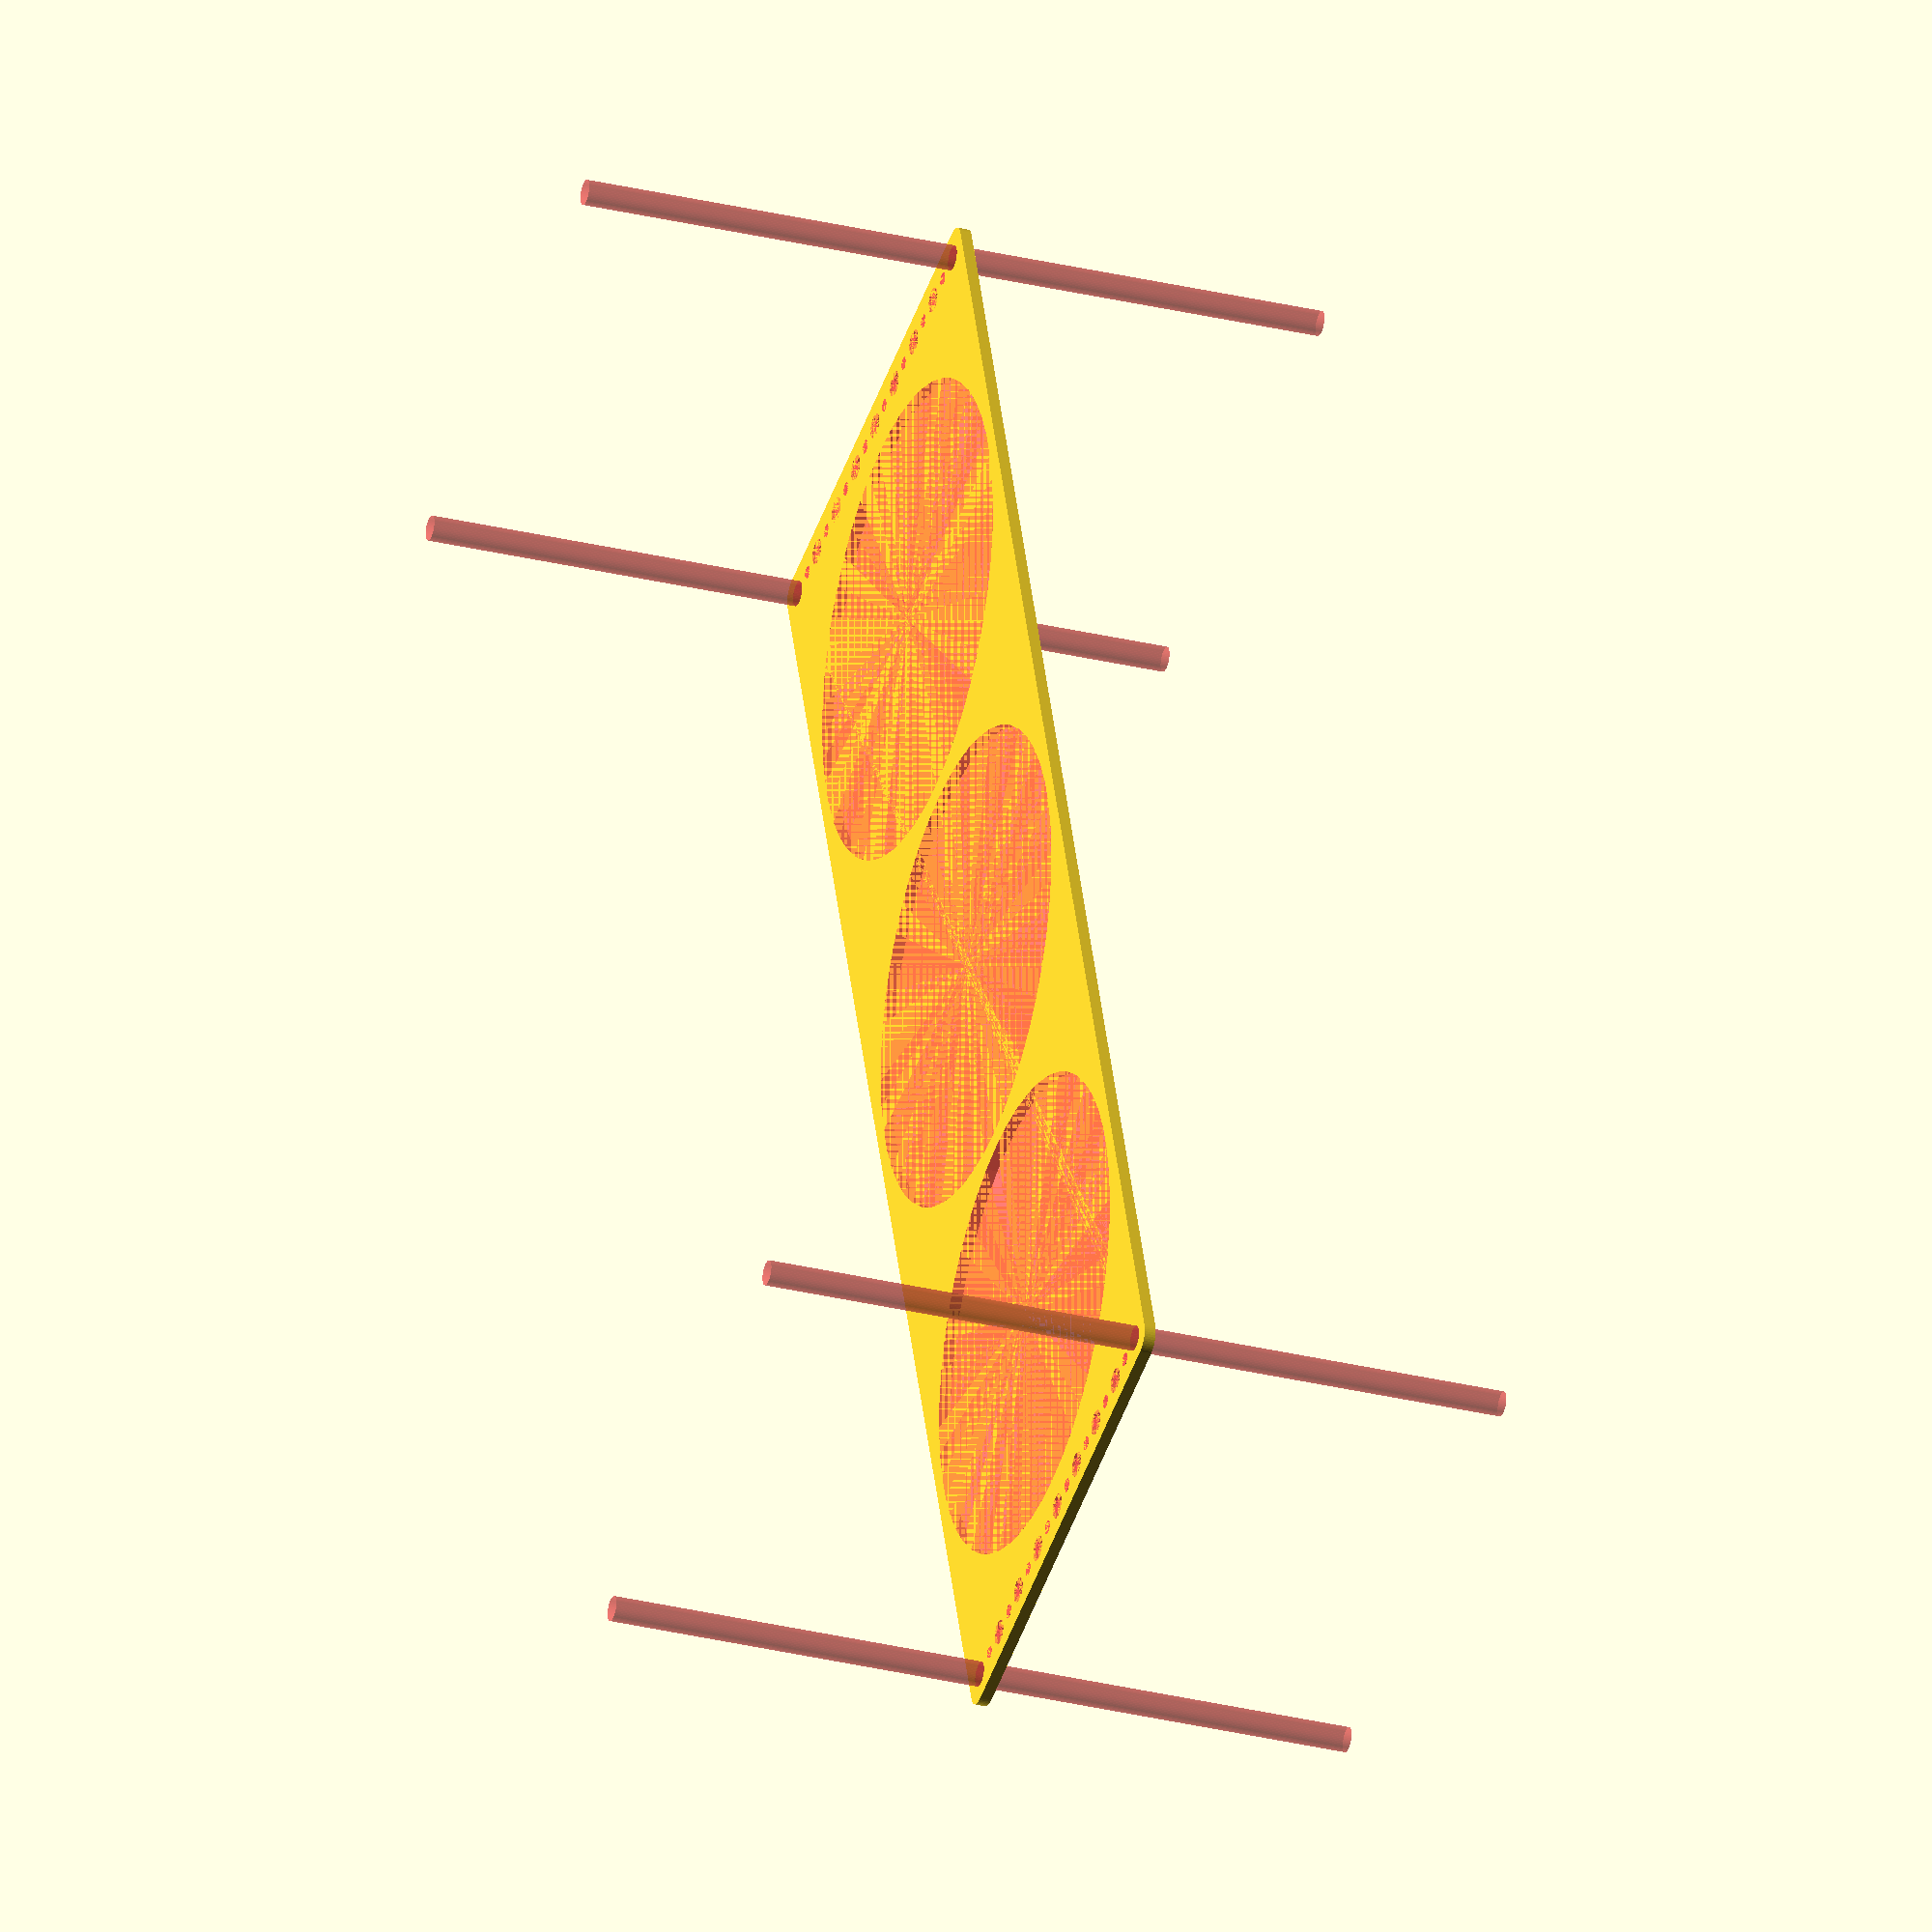
<openscad>
$fn = 50;


difference() {
	union() {
		hull() {
			translate(v = [-204.5000000000, 62.0000000000, 0]) {
				cylinder(h = 3, r = 5);
			}
			translate(v = [204.5000000000, 62.0000000000, 0]) {
				cylinder(h = 3, r = 5);
			}
			translate(v = [-204.5000000000, -62.0000000000, 0]) {
				cylinder(h = 3, r = 5);
			}
			translate(v = [204.5000000000, -62.0000000000, 0]) {
				cylinder(h = 3, r = 5);
			}
		}
	}
	union() {
		#translate(v = [-202.5000000000, -60.0000000000, 0]) {
			cylinder(h = 3, r = 3.2500000000);
		}
		#translate(v = [-202.5000000000, -45.0000000000, 0]) {
			cylinder(h = 3, r = 3.2500000000);
		}
		#translate(v = [-202.5000000000, -30.0000000000, 0]) {
			cylinder(h = 3, r = 3.2500000000);
		}
		#translate(v = [-202.5000000000, -15.0000000000, 0]) {
			cylinder(h = 3, r = 3.2500000000);
		}
		#translate(v = [-202.5000000000, 0.0000000000, 0]) {
			cylinder(h = 3, r = 3.2500000000);
		}
		#translate(v = [-202.5000000000, 15.0000000000, 0]) {
			cylinder(h = 3, r = 3.2500000000);
		}
		#translate(v = [-202.5000000000, 30.0000000000, 0]) {
			cylinder(h = 3, r = 3.2500000000);
		}
		#translate(v = [-202.5000000000, 45.0000000000, 0]) {
			cylinder(h = 3, r = 3.2500000000);
		}
		#translate(v = [-202.5000000000, 60.0000000000, 0]) {
			cylinder(h = 3, r = 3.2500000000);
		}
		#translate(v = [202.5000000000, -60.0000000000, 0]) {
			cylinder(h = 3, r = 3.2500000000);
		}
		#translate(v = [202.5000000000, -45.0000000000, 0]) {
			cylinder(h = 3, r = 3.2500000000);
		}
		#translate(v = [202.5000000000, -30.0000000000, 0]) {
			cylinder(h = 3, r = 3.2500000000);
		}
		#translate(v = [202.5000000000, -15.0000000000, 0]) {
			cylinder(h = 3, r = 3.2500000000);
		}
		#translate(v = [202.5000000000, 0.0000000000, 0]) {
			cylinder(h = 3, r = 3.2500000000);
		}
		#translate(v = [202.5000000000, 15.0000000000, 0]) {
			cylinder(h = 3, r = 3.2500000000);
		}
		#translate(v = [202.5000000000, 30.0000000000, 0]) {
			cylinder(h = 3, r = 3.2500000000);
		}
		#translate(v = [202.5000000000, 45.0000000000, 0]) {
			cylinder(h = 3, r = 3.2500000000);
		}
		#translate(v = [202.5000000000, 60.0000000000, 0]) {
			cylinder(h = 3, r = 3.2500000000);
		}
		#translate(v = [-202.5000000000, -60.0000000000, -100.0000000000]) {
			cylinder(h = 200, r = 3.2500000000);
		}
		#translate(v = [-202.5000000000, 60.0000000000, -100.0000000000]) {
			cylinder(h = 200, r = 3.2500000000);
		}
		#translate(v = [202.5000000000, -60.0000000000, -100.0000000000]) {
			cylinder(h = 200, r = 3.2500000000);
		}
		#translate(v = [202.5000000000, 60.0000000000, -100.0000000000]) {
			cylinder(h = 200, r = 3.2500000000);
		}
		#translate(v = [-202.5000000000, -60.0000000000, 0]) {
			cylinder(h = 3, r = 1.8000000000);
		}
		#translate(v = [-202.5000000000, -52.5000000000, 0]) {
			cylinder(h = 3, r = 1.8000000000);
		}
		#translate(v = [-202.5000000000, -45.0000000000, 0]) {
			cylinder(h = 3, r = 1.8000000000);
		}
		#translate(v = [-202.5000000000, -37.5000000000, 0]) {
			cylinder(h = 3, r = 1.8000000000);
		}
		#translate(v = [-202.5000000000, -30.0000000000, 0]) {
			cylinder(h = 3, r = 1.8000000000);
		}
		#translate(v = [-202.5000000000, -22.5000000000, 0]) {
			cylinder(h = 3, r = 1.8000000000);
		}
		#translate(v = [-202.5000000000, -15.0000000000, 0]) {
			cylinder(h = 3, r = 1.8000000000);
		}
		#translate(v = [-202.5000000000, -7.5000000000, 0]) {
			cylinder(h = 3, r = 1.8000000000);
		}
		#translate(v = [-202.5000000000, 0.0000000000, 0]) {
			cylinder(h = 3, r = 1.8000000000);
		}
		#translate(v = [-202.5000000000, 7.5000000000, 0]) {
			cylinder(h = 3, r = 1.8000000000);
		}
		#translate(v = [-202.5000000000, 15.0000000000, 0]) {
			cylinder(h = 3, r = 1.8000000000);
		}
		#translate(v = [-202.5000000000, 22.5000000000, 0]) {
			cylinder(h = 3, r = 1.8000000000);
		}
		#translate(v = [-202.5000000000, 30.0000000000, 0]) {
			cylinder(h = 3, r = 1.8000000000);
		}
		#translate(v = [-202.5000000000, 37.5000000000, 0]) {
			cylinder(h = 3, r = 1.8000000000);
		}
		#translate(v = [-202.5000000000, 45.0000000000, 0]) {
			cylinder(h = 3, r = 1.8000000000);
		}
		#translate(v = [-202.5000000000, 52.5000000000, 0]) {
			cylinder(h = 3, r = 1.8000000000);
		}
		#translate(v = [-202.5000000000, 60.0000000000, 0]) {
			cylinder(h = 3, r = 1.8000000000);
		}
		#translate(v = [202.5000000000, -60.0000000000, 0]) {
			cylinder(h = 3, r = 1.8000000000);
		}
		#translate(v = [202.5000000000, -52.5000000000, 0]) {
			cylinder(h = 3, r = 1.8000000000);
		}
		#translate(v = [202.5000000000, -45.0000000000, 0]) {
			cylinder(h = 3, r = 1.8000000000);
		}
		#translate(v = [202.5000000000, -37.5000000000, 0]) {
			cylinder(h = 3, r = 1.8000000000);
		}
		#translate(v = [202.5000000000, -30.0000000000, 0]) {
			cylinder(h = 3, r = 1.8000000000);
		}
		#translate(v = [202.5000000000, -22.5000000000, 0]) {
			cylinder(h = 3, r = 1.8000000000);
		}
		#translate(v = [202.5000000000, -15.0000000000, 0]) {
			cylinder(h = 3, r = 1.8000000000);
		}
		#translate(v = [202.5000000000, -7.5000000000, 0]) {
			cylinder(h = 3, r = 1.8000000000);
		}
		#translate(v = [202.5000000000, 0.0000000000, 0]) {
			cylinder(h = 3, r = 1.8000000000);
		}
		#translate(v = [202.5000000000, 7.5000000000, 0]) {
			cylinder(h = 3, r = 1.8000000000);
		}
		#translate(v = [202.5000000000, 15.0000000000, 0]) {
			cylinder(h = 3, r = 1.8000000000);
		}
		#translate(v = [202.5000000000, 22.5000000000, 0]) {
			cylinder(h = 3, r = 1.8000000000);
		}
		#translate(v = [202.5000000000, 30.0000000000, 0]) {
			cylinder(h = 3, r = 1.8000000000);
		}
		#translate(v = [202.5000000000, 37.5000000000, 0]) {
			cylinder(h = 3, r = 1.8000000000);
		}
		#translate(v = [202.5000000000, 45.0000000000, 0]) {
			cylinder(h = 3, r = 1.8000000000);
		}
		#translate(v = [202.5000000000, 52.5000000000, 0]) {
			cylinder(h = 3, r = 1.8000000000);
		}
		#translate(v = [202.5000000000, 60.0000000000, 0]) {
			cylinder(h = 3, r = 1.8000000000);
		}
		#translate(v = [-202.5000000000, -60.0000000000, 0]) {
			cylinder(h = 3, r = 1.8000000000);
		}
		#translate(v = [-202.5000000000, -52.5000000000, 0]) {
			cylinder(h = 3, r = 1.8000000000);
		}
		#translate(v = [-202.5000000000, -45.0000000000, 0]) {
			cylinder(h = 3, r = 1.8000000000);
		}
		#translate(v = [-202.5000000000, -37.5000000000, 0]) {
			cylinder(h = 3, r = 1.8000000000);
		}
		#translate(v = [-202.5000000000, -30.0000000000, 0]) {
			cylinder(h = 3, r = 1.8000000000);
		}
		#translate(v = [-202.5000000000, -22.5000000000, 0]) {
			cylinder(h = 3, r = 1.8000000000);
		}
		#translate(v = [-202.5000000000, -15.0000000000, 0]) {
			cylinder(h = 3, r = 1.8000000000);
		}
		#translate(v = [-202.5000000000, -7.5000000000, 0]) {
			cylinder(h = 3, r = 1.8000000000);
		}
		#translate(v = [-202.5000000000, 0.0000000000, 0]) {
			cylinder(h = 3, r = 1.8000000000);
		}
		#translate(v = [-202.5000000000, 7.5000000000, 0]) {
			cylinder(h = 3, r = 1.8000000000);
		}
		#translate(v = [-202.5000000000, 15.0000000000, 0]) {
			cylinder(h = 3, r = 1.8000000000);
		}
		#translate(v = [-202.5000000000, 22.5000000000, 0]) {
			cylinder(h = 3, r = 1.8000000000);
		}
		#translate(v = [-202.5000000000, 30.0000000000, 0]) {
			cylinder(h = 3, r = 1.8000000000);
		}
		#translate(v = [-202.5000000000, 37.5000000000, 0]) {
			cylinder(h = 3, r = 1.8000000000);
		}
		#translate(v = [-202.5000000000, 45.0000000000, 0]) {
			cylinder(h = 3, r = 1.8000000000);
		}
		#translate(v = [-202.5000000000, 52.5000000000, 0]) {
			cylinder(h = 3, r = 1.8000000000);
		}
		#translate(v = [-202.5000000000, 60.0000000000, 0]) {
			cylinder(h = 3, r = 1.8000000000);
		}
		#translate(v = [202.5000000000, -60.0000000000, 0]) {
			cylinder(h = 3, r = 1.8000000000);
		}
		#translate(v = [202.5000000000, -52.5000000000, 0]) {
			cylinder(h = 3, r = 1.8000000000);
		}
		#translate(v = [202.5000000000, -45.0000000000, 0]) {
			cylinder(h = 3, r = 1.8000000000);
		}
		#translate(v = [202.5000000000, -37.5000000000, 0]) {
			cylinder(h = 3, r = 1.8000000000);
		}
		#translate(v = [202.5000000000, -30.0000000000, 0]) {
			cylinder(h = 3, r = 1.8000000000);
		}
		#translate(v = [202.5000000000, -22.5000000000, 0]) {
			cylinder(h = 3, r = 1.8000000000);
		}
		#translate(v = [202.5000000000, -15.0000000000, 0]) {
			cylinder(h = 3, r = 1.8000000000);
		}
		#translate(v = [202.5000000000, -7.5000000000, 0]) {
			cylinder(h = 3, r = 1.8000000000);
		}
		#translate(v = [202.5000000000, 0.0000000000, 0]) {
			cylinder(h = 3, r = 1.8000000000);
		}
		#translate(v = [202.5000000000, 7.5000000000, 0]) {
			cylinder(h = 3, r = 1.8000000000);
		}
		#translate(v = [202.5000000000, 15.0000000000, 0]) {
			cylinder(h = 3, r = 1.8000000000);
		}
		#translate(v = [202.5000000000, 22.5000000000, 0]) {
			cylinder(h = 3, r = 1.8000000000);
		}
		#translate(v = [202.5000000000, 30.0000000000, 0]) {
			cylinder(h = 3, r = 1.8000000000);
		}
		#translate(v = [202.5000000000, 37.5000000000, 0]) {
			cylinder(h = 3, r = 1.8000000000);
		}
		#translate(v = [202.5000000000, 45.0000000000, 0]) {
			cylinder(h = 3, r = 1.8000000000);
		}
		#translate(v = [202.5000000000, 52.5000000000, 0]) {
			cylinder(h = 3, r = 1.8000000000);
		}
		#translate(v = [202.5000000000, 60.0000000000, 0]) {
			cylinder(h = 3, r = 1.8000000000);
		}
		#translate(v = [-202.5000000000, -60.0000000000, 0]) {
			cylinder(h = 3, r = 1.8000000000);
		}
		#translate(v = [-202.5000000000, -52.5000000000, 0]) {
			cylinder(h = 3, r = 1.8000000000);
		}
		#translate(v = [-202.5000000000, -45.0000000000, 0]) {
			cylinder(h = 3, r = 1.8000000000);
		}
		#translate(v = [-202.5000000000, -37.5000000000, 0]) {
			cylinder(h = 3, r = 1.8000000000);
		}
		#translate(v = [-202.5000000000, -30.0000000000, 0]) {
			cylinder(h = 3, r = 1.8000000000);
		}
		#translate(v = [-202.5000000000, -22.5000000000, 0]) {
			cylinder(h = 3, r = 1.8000000000);
		}
		#translate(v = [-202.5000000000, -15.0000000000, 0]) {
			cylinder(h = 3, r = 1.8000000000);
		}
		#translate(v = [-202.5000000000, -7.5000000000, 0]) {
			cylinder(h = 3, r = 1.8000000000);
		}
		#translate(v = [-202.5000000000, 0.0000000000, 0]) {
			cylinder(h = 3, r = 1.8000000000);
		}
		#translate(v = [-202.5000000000, 7.5000000000, 0]) {
			cylinder(h = 3, r = 1.8000000000);
		}
		#translate(v = [-202.5000000000, 15.0000000000, 0]) {
			cylinder(h = 3, r = 1.8000000000);
		}
		#translate(v = [-202.5000000000, 22.5000000000, 0]) {
			cylinder(h = 3, r = 1.8000000000);
		}
		#translate(v = [-202.5000000000, 30.0000000000, 0]) {
			cylinder(h = 3, r = 1.8000000000);
		}
		#translate(v = [-202.5000000000, 37.5000000000, 0]) {
			cylinder(h = 3, r = 1.8000000000);
		}
		#translate(v = [-202.5000000000, 45.0000000000, 0]) {
			cylinder(h = 3, r = 1.8000000000);
		}
		#translate(v = [-202.5000000000, 52.5000000000, 0]) {
			cylinder(h = 3, r = 1.8000000000);
		}
		#translate(v = [-202.5000000000, 60.0000000000, 0]) {
			cylinder(h = 3, r = 1.8000000000);
		}
		#translate(v = [202.5000000000, -60.0000000000, 0]) {
			cylinder(h = 3, r = 1.8000000000);
		}
		#translate(v = [202.5000000000, -52.5000000000, 0]) {
			cylinder(h = 3, r = 1.8000000000);
		}
		#translate(v = [202.5000000000, -45.0000000000, 0]) {
			cylinder(h = 3, r = 1.8000000000);
		}
		#translate(v = [202.5000000000, -37.5000000000, 0]) {
			cylinder(h = 3, r = 1.8000000000);
		}
		#translate(v = [202.5000000000, -30.0000000000, 0]) {
			cylinder(h = 3, r = 1.8000000000);
		}
		#translate(v = [202.5000000000, -22.5000000000, 0]) {
			cylinder(h = 3, r = 1.8000000000);
		}
		#translate(v = [202.5000000000, -15.0000000000, 0]) {
			cylinder(h = 3, r = 1.8000000000);
		}
		#translate(v = [202.5000000000, -7.5000000000, 0]) {
			cylinder(h = 3, r = 1.8000000000);
		}
		#translate(v = [202.5000000000, 0.0000000000, 0]) {
			cylinder(h = 3, r = 1.8000000000);
		}
		#translate(v = [202.5000000000, 7.5000000000, 0]) {
			cylinder(h = 3, r = 1.8000000000);
		}
		#translate(v = [202.5000000000, 15.0000000000, 0]) {
			cylinder(h = 3, r = 1.8000000000);
		}
		#translate(v = [202.5000000000, 22.5000000000, 0]) {
			cylinder(h = 3, r = 1.8000000000);
		}
		#translate(v = [202.5000000000, 30.0000000000, 0]) {
			cylinder(h = 3, r = 1.8000000000);
		}
		#translate(v = [202.5000000000, 37.5000000000, 0]) {
			cylinder(h = 3, r = 1.8000000000);
		}
		#translate(v = [202.5000000000, 45.0000000000, 0]) {
			cylinder(h = 3, r = 1.8000000000);
		}
		#translate(v = [202.5000000000, 52.5000000000, 0]) {
			cylinder(h = 3, r = 1.8000000000);
		}
		#translate(v = [202.5000000000, 60.0000000000, 0]) {
			cylinder(h = 3, r = 1.8000000000);
		}
		#translate(v = [-130.0000000000, 0, 0]) {
			cylinder(h = 3, r = 62.5000000000);
		}
		#cylinder(h = 3, r = 62.5000000000);
		#translate(v = [130.0000000000, 0, 0]) {
			cylinder(h = 3, r = 62.5000000000);
		}
	}
}
</openscad>
<views>
elev=28.7 azim=289.2 roll=249.6 proj=o view=wireframe
</views>
